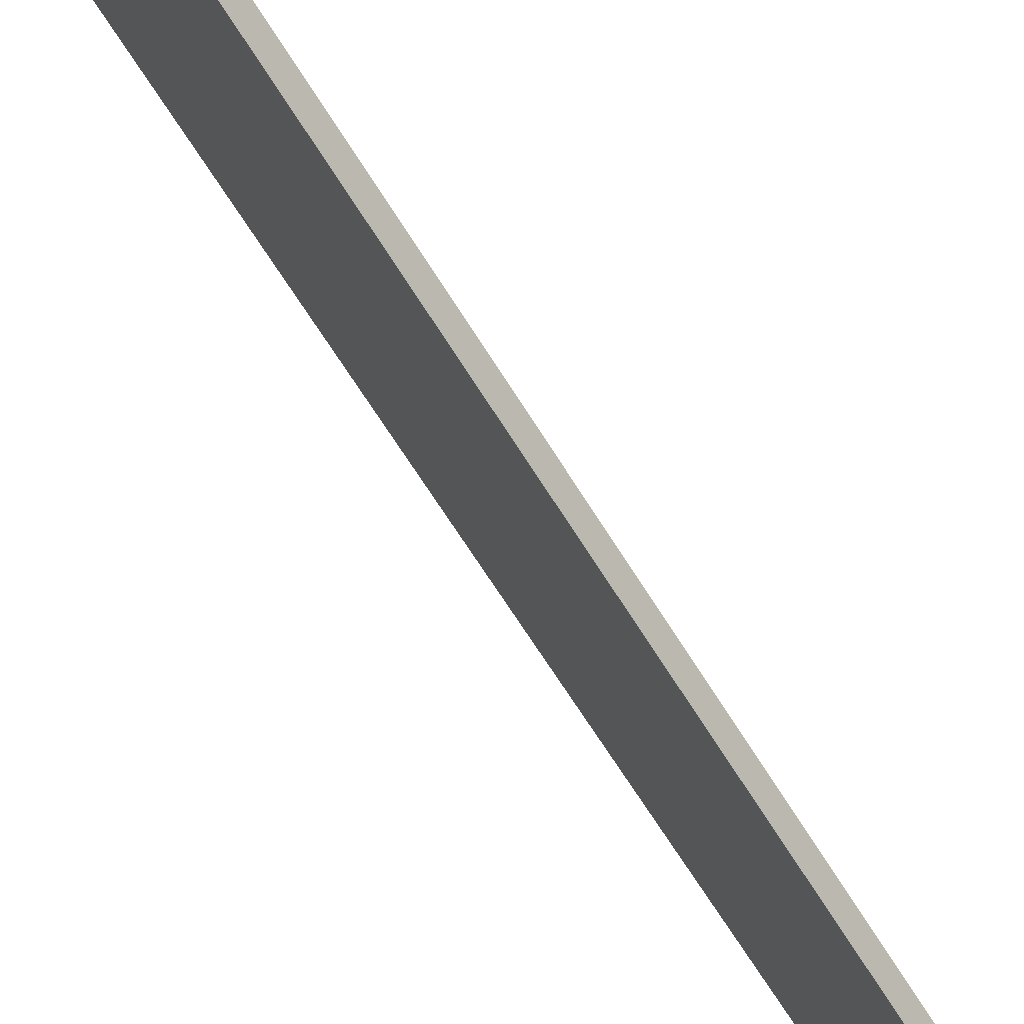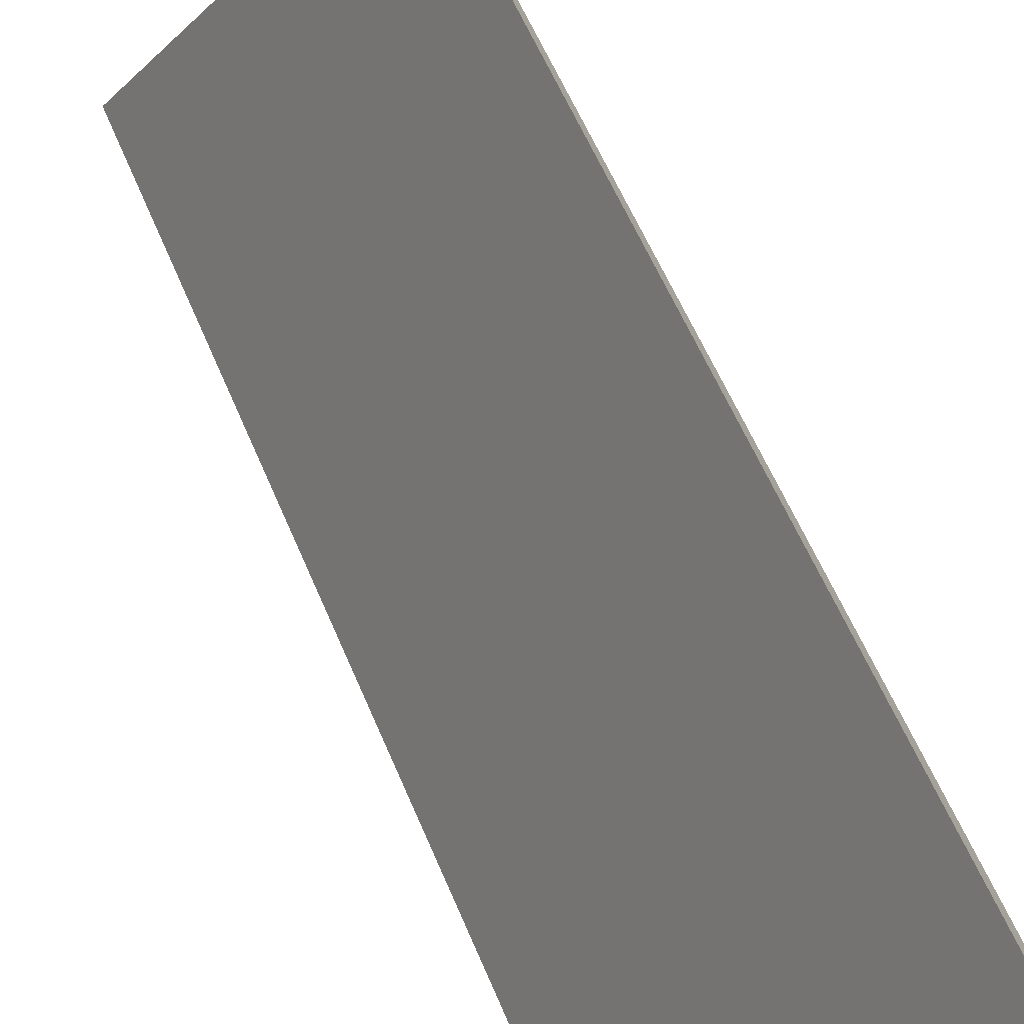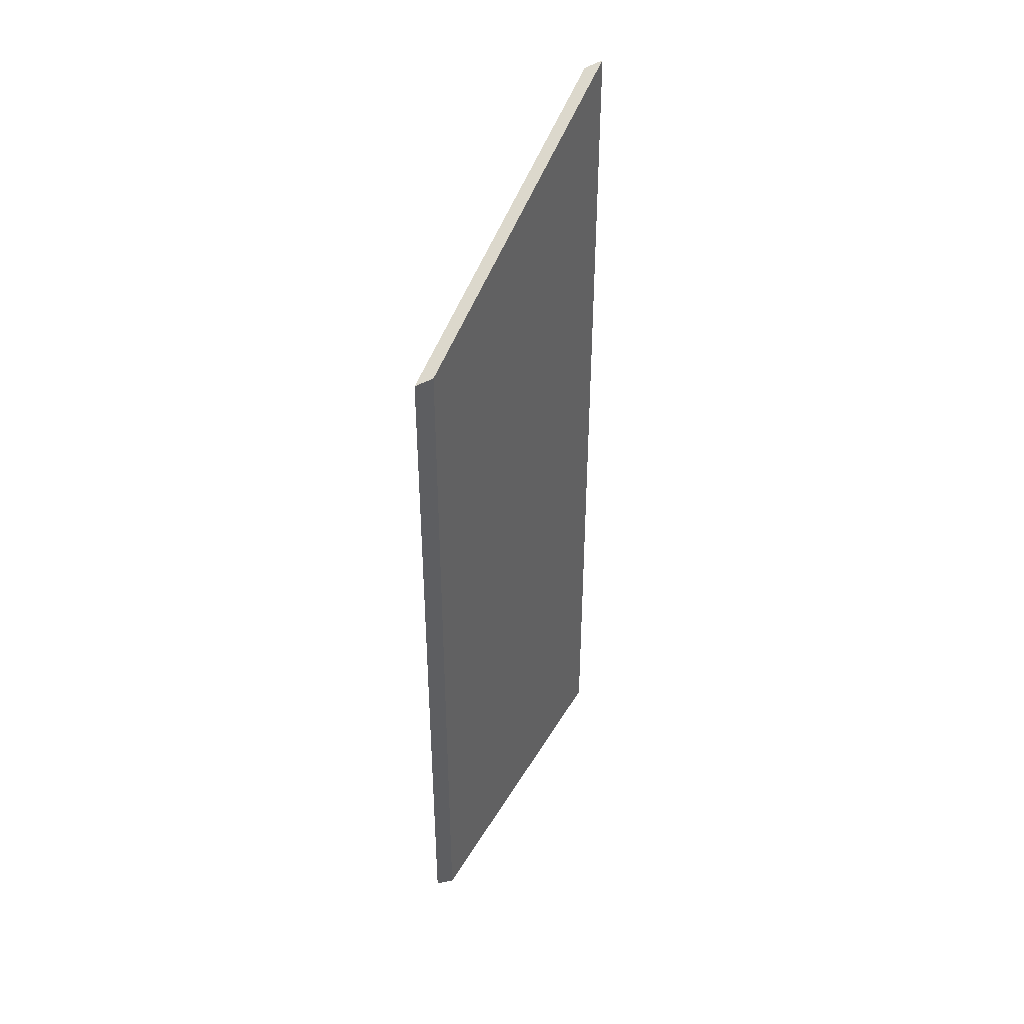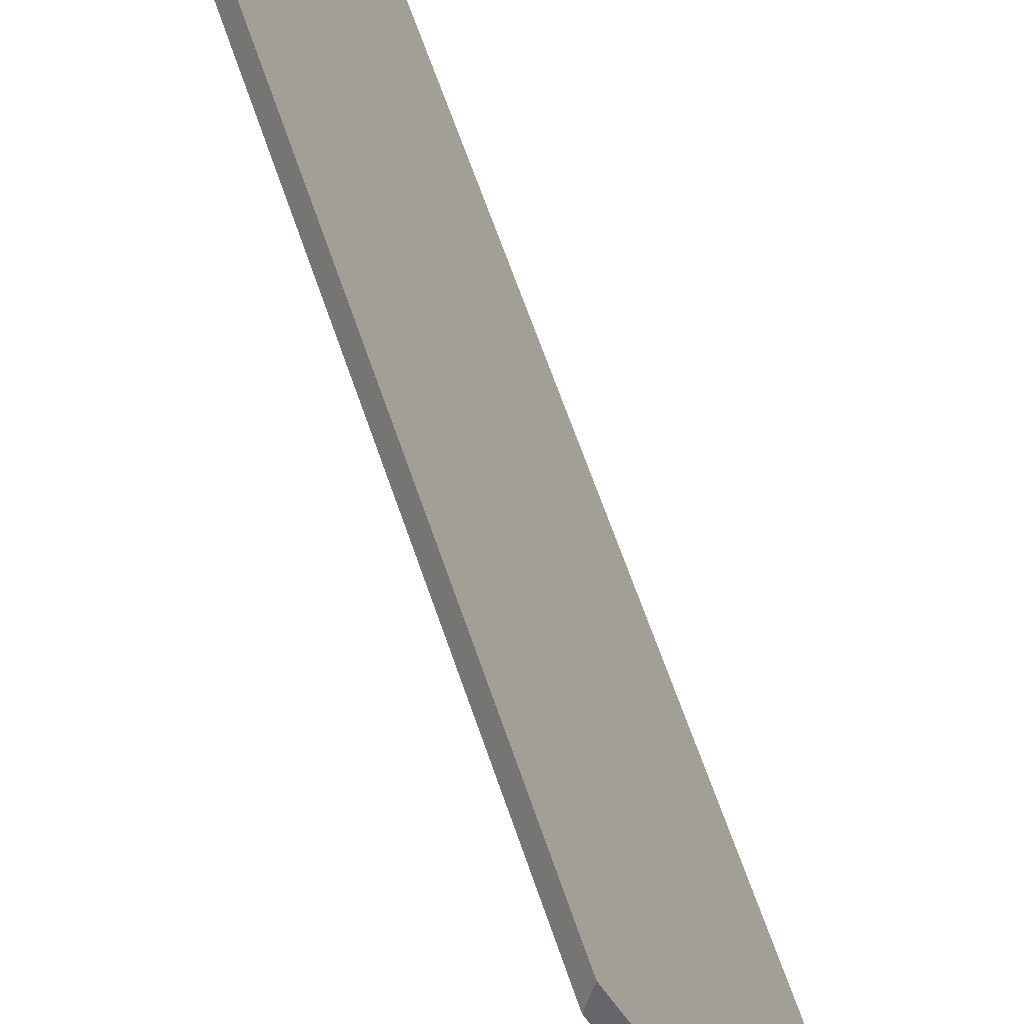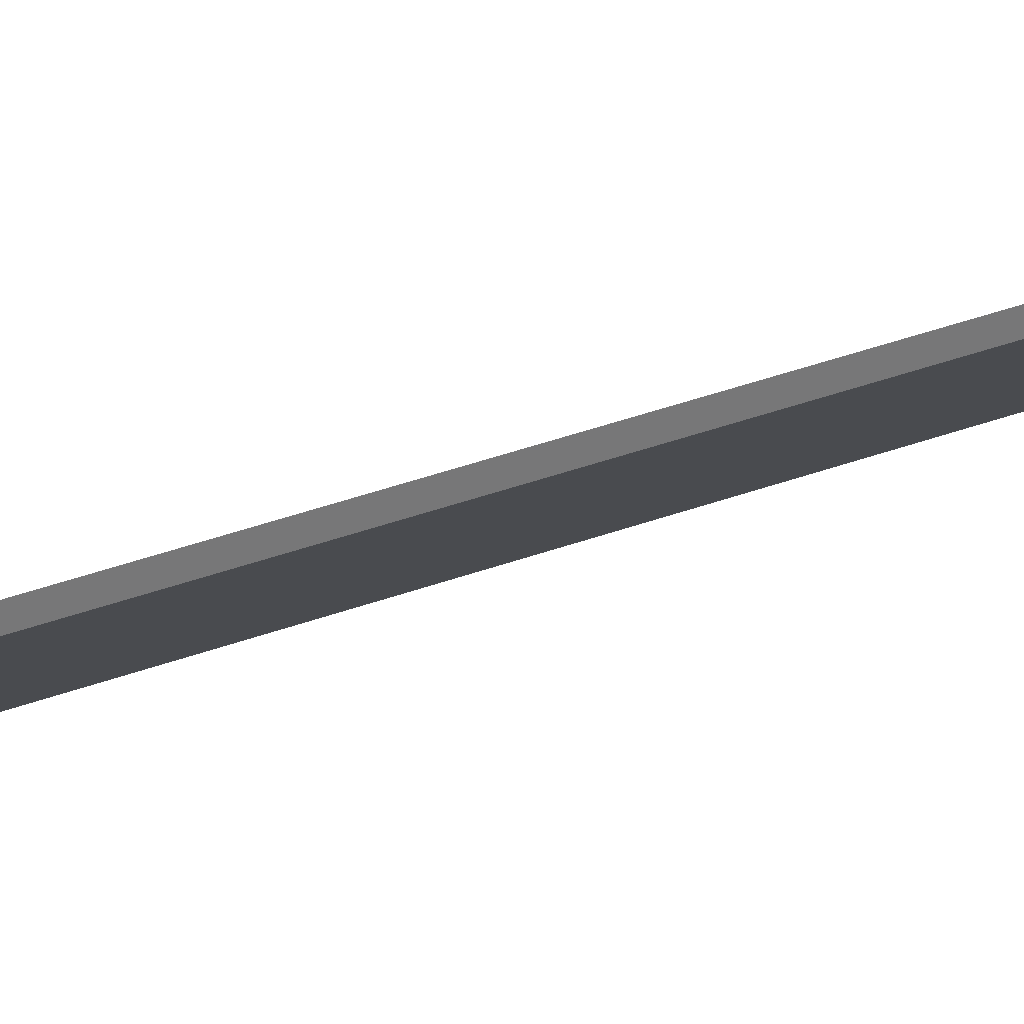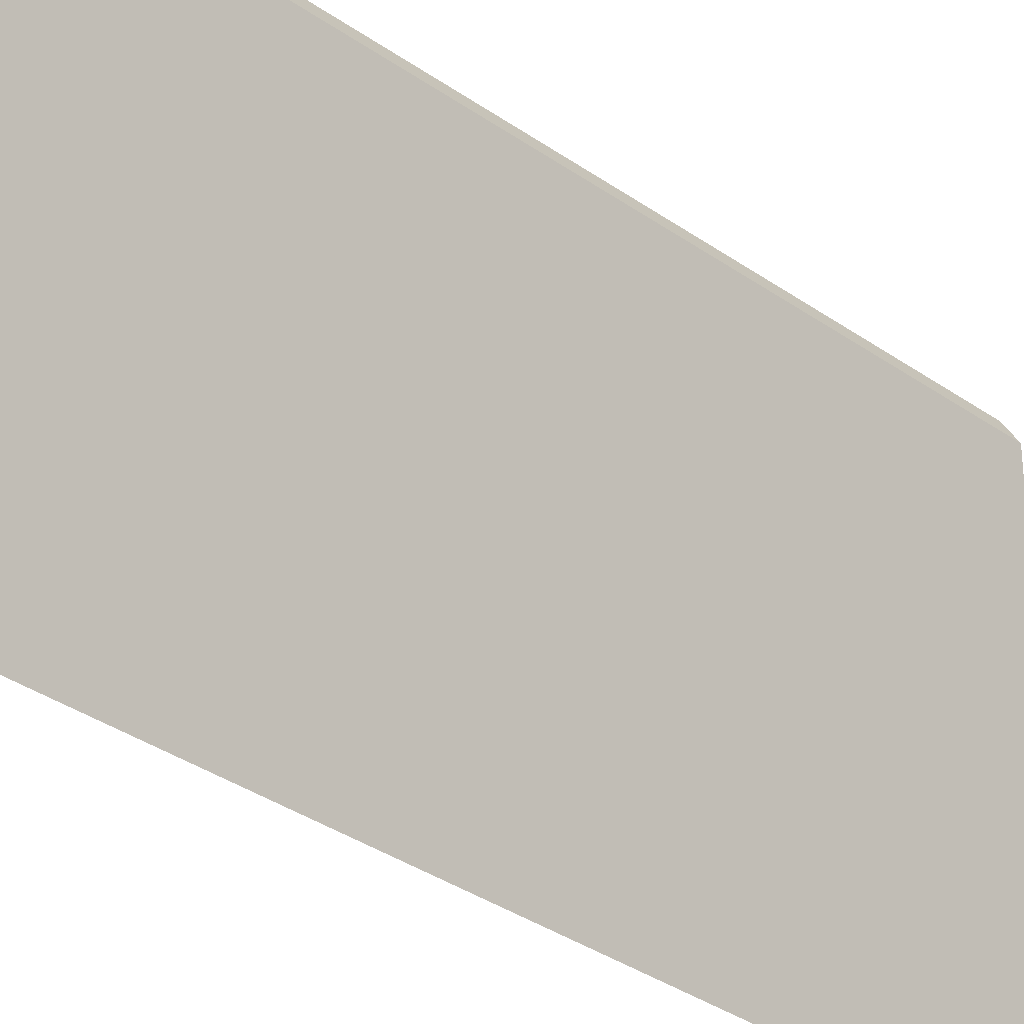
<metadata>
{"format":"obj","ext":"obj","renderer":"f3d","projection":"perspective","resolution":1024,"background":"white","views":[{"elev":-63.1,"azim":-148.9,"up":"+Z"},{"elev":53.5,"azim":-21.3,"up":"+Z"},{"elev":41.4,"azim":50.1,"up":"+Y"},{"elev":63.3,"azim":161.4,"up":"+Z"},{"elev":60.6,"azim":71.5,"up":"+Z"},{"elev":-36.0,"azim":47.6,"up":"+Z"}]}
</metadata>
<code>
v -0.2971 -0.05361 1.096
v -0.2971 -0.117 1.096
v -0.2879 -0.117 1.119
v -0.2879 -0.06483 1.119
v -0.2965 -0.05319 1.095
v -0.2965 -0.117 1.095
v -0.2971 -0.117 1.096
v -0.2971 -0.05361 1.096
v -0.2971 -0.117 1.096
v -0.2965 -0.117 1.095
v -0.2873 -0.117 1.117
v -0.2879 -0.117 1.119
v -0.2873 -0.117 1.117
v -0.2873 -0.06441 1.117
v -0.2879 -0.06483 1.119
v -0.2879 -0.117 1.119
v -0.2873 -0.06441 1.117
v -0.2965 -0.05319 1.095
v -0.2971 -0.05361 1.096
v -0.2879 -0.06483 1.119
v -0.2965 -0.05319 1.095
v -0.2873 -0.06441 1.117
v -0.2873 -0.117 1.117
v -0.2965 -0.117 1.095
f 1 2 3
f 1 3 4
f 5 6 7
f 5 7 8
f 9 10 11
f 9 11 12
f 13 14 15
f 13 15 16
f 17 18 19
f 17 19 20
f 21 22 23
f 21 23 24

</code>
